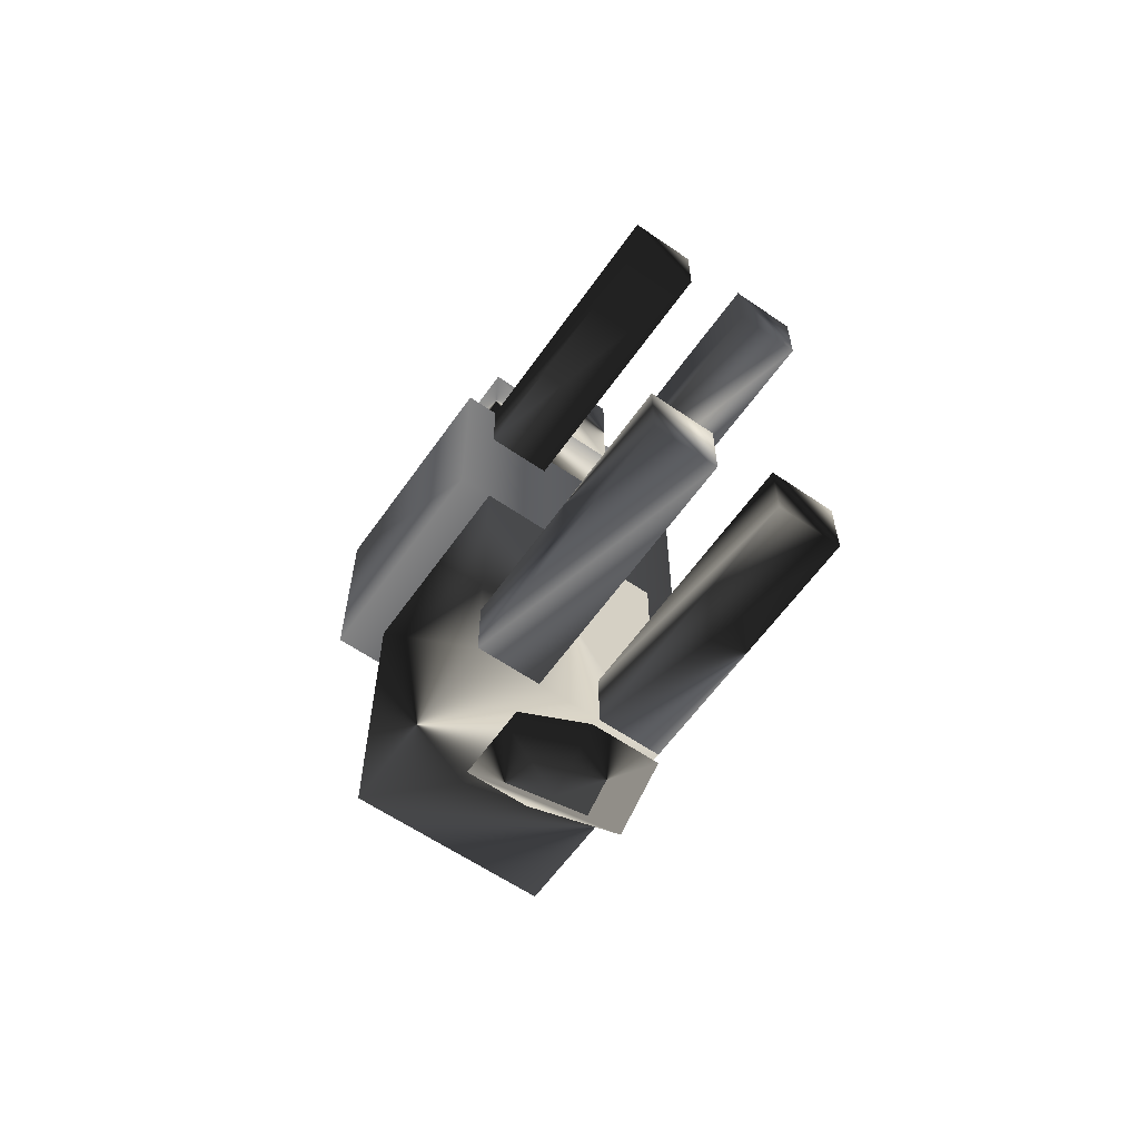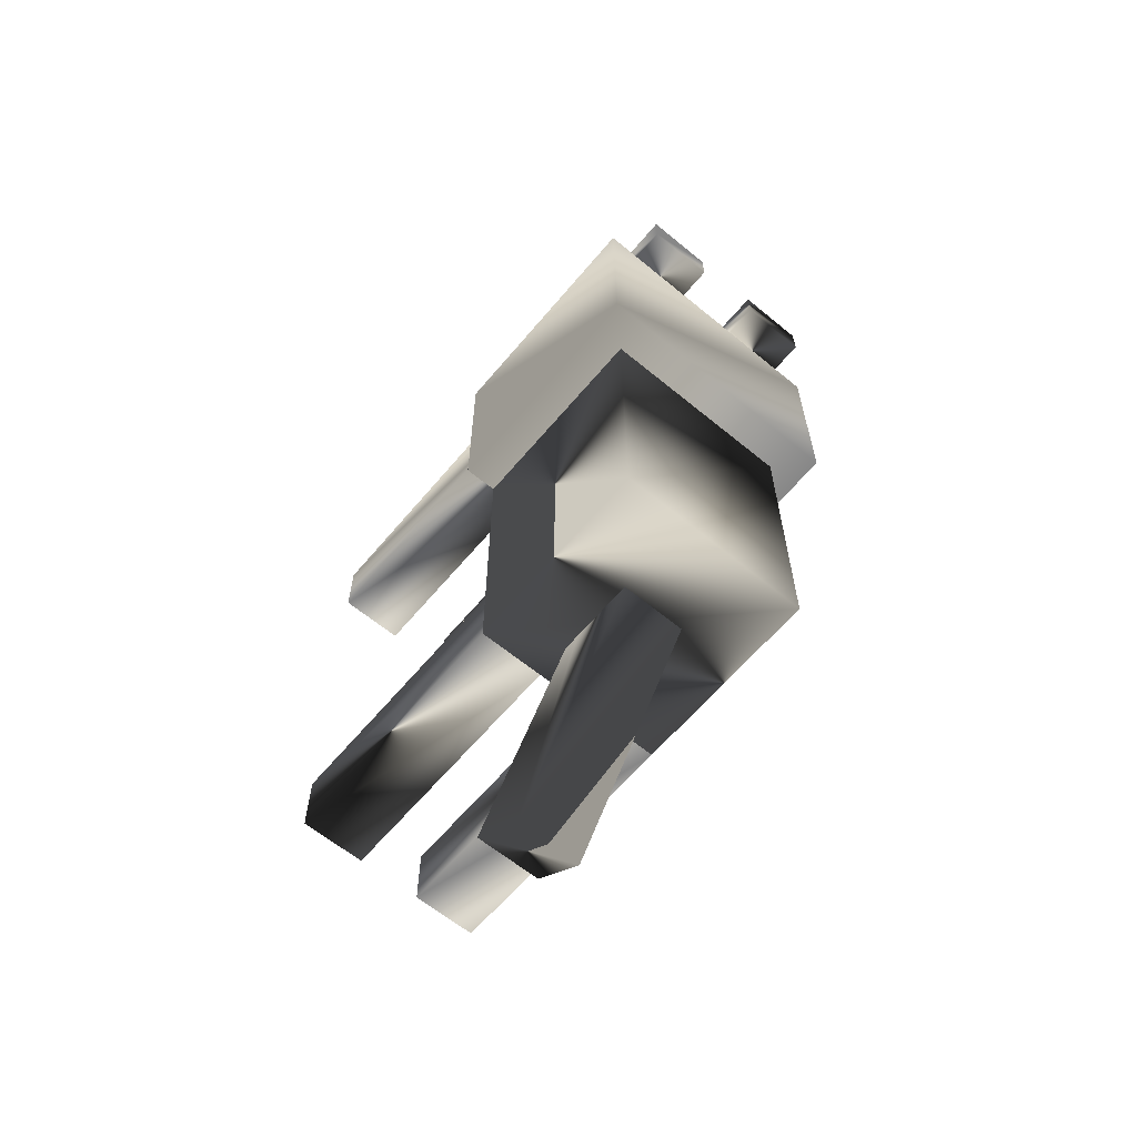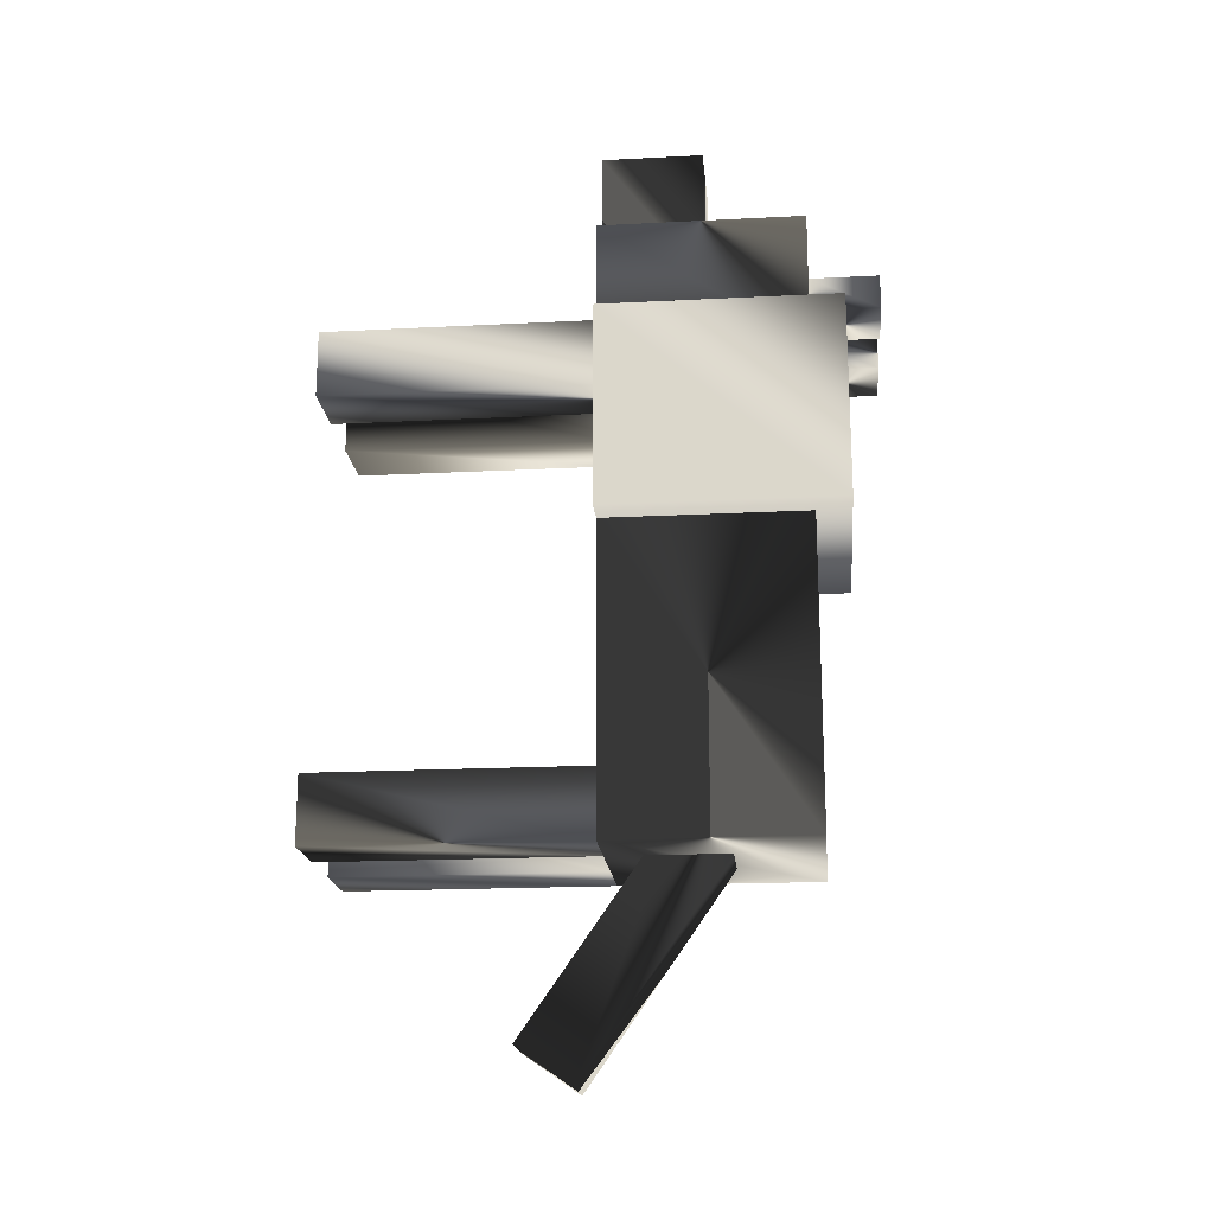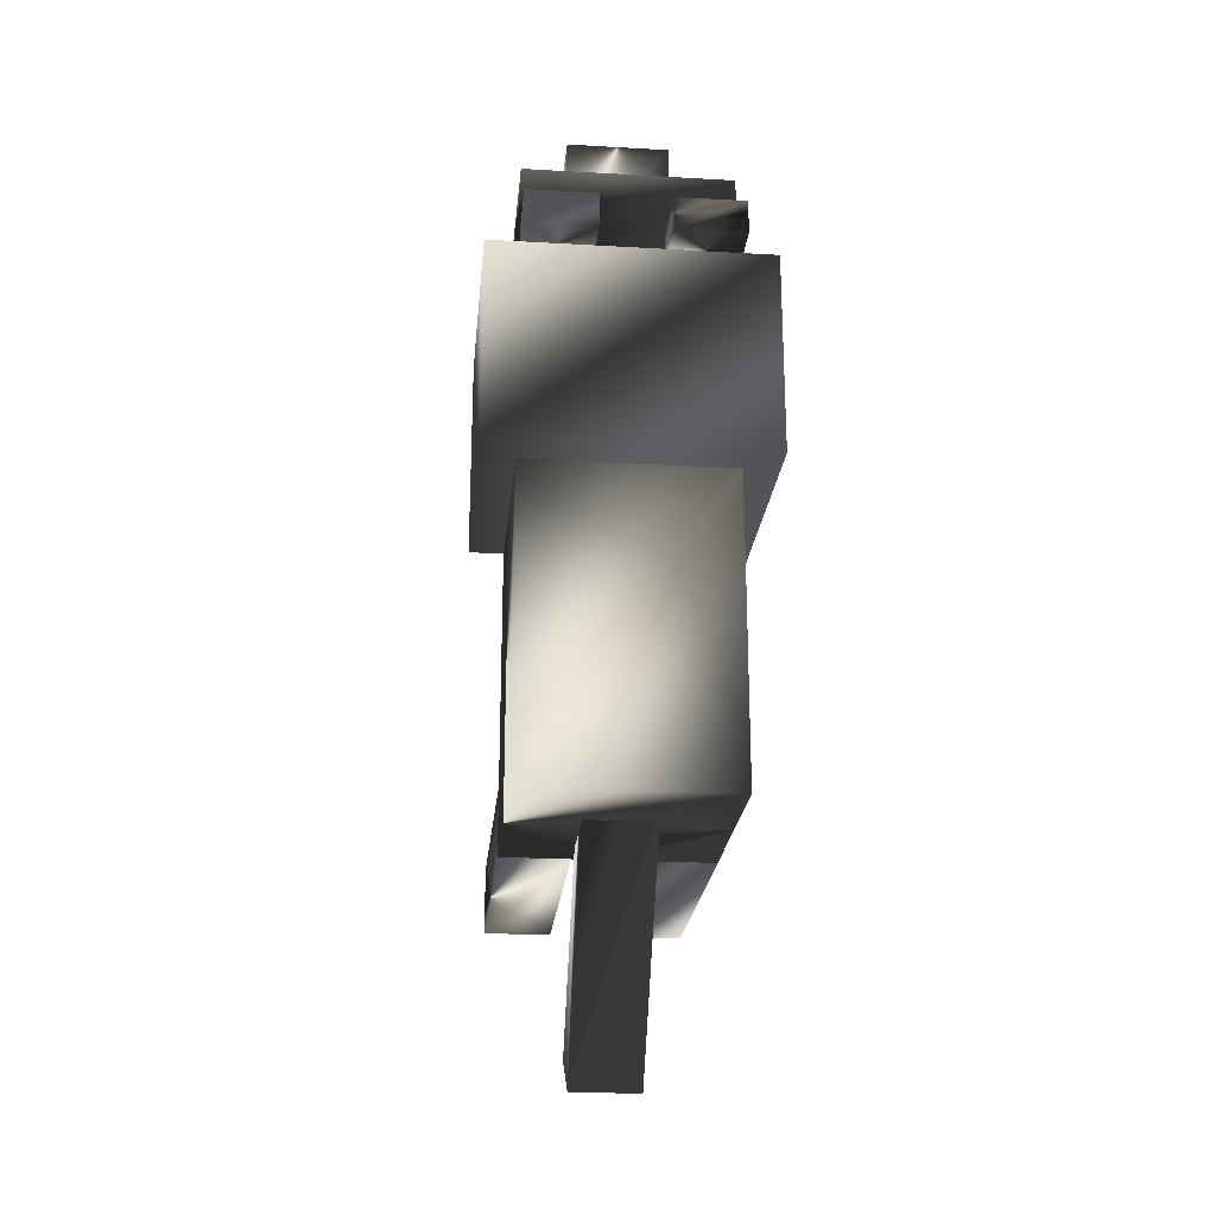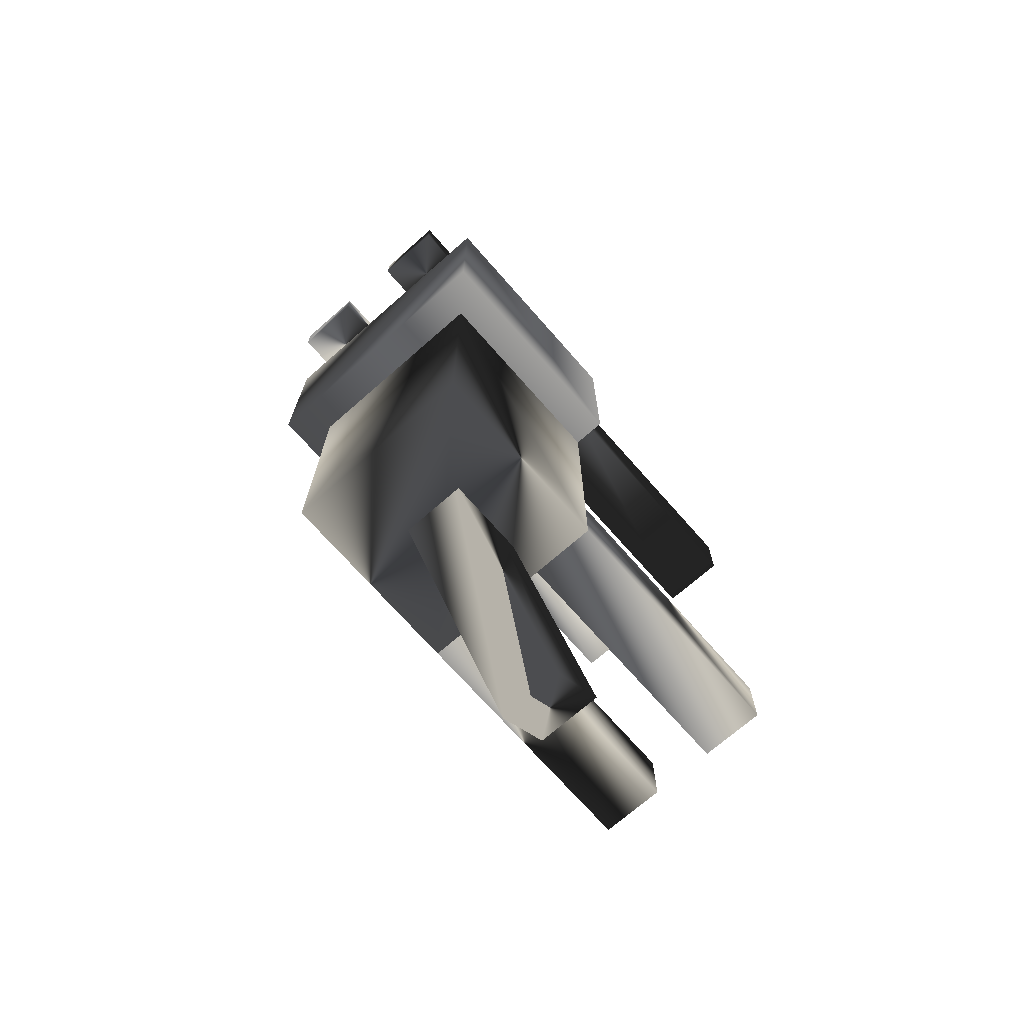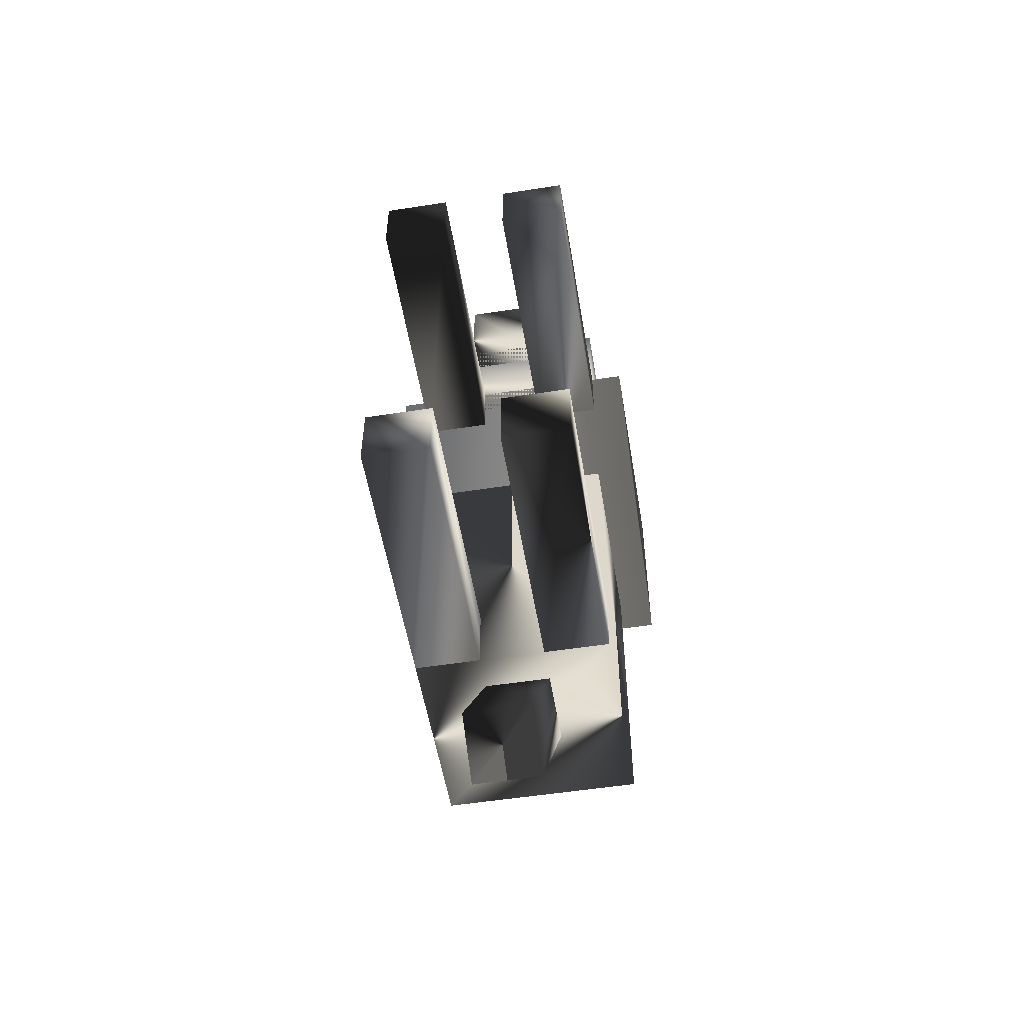
<metadata>
{"format":"obj","ext":"obj","renderer":"f3d","projection":"perspective","resolution":1024,"background":"white","views":[{"elev":-61.0,"azim":-35.1,"up":"+Z"},{"elev":-62.4,"azim":140.1,"up":"+Z"},{"elev":-18.8,"azim":95.6,"up":"+Z"},{"elev":-23.2,"azim":174.5,"up":"+Z"},{"elev":-71.0,"azim":-138.7,"up":"+Z"},{"elev":-53.7,"azim":9.4,"up":"+Z"}]}
</metadata>
<code>
g Box006
v -1.5 -0 2.25
v 1.5 -0 2.25
v -1.5 0 -2.25
v 1.5 0 -2.25
v -1.5 3 2.25
v 1.5 3 2.25
v -1.5 3 -2.25
v 1.5 3 -2.25
v -2 -0 5.25
v 2 -0 5.25
v -2 -0 2.25
v 2 -0 2.25
v -2 3.5 5.25
v 2 3.5 5.25
v -2 3.5 2.25
v 2 3.5 2.25
v -1.5 -0 6.75
v 1.5 -0 6.75
v -1.5 -0 4.75
v 1.5 -0 4.75
v -1.5 3 6.75
v 1.5 3 6.75
v -1.5 3 4.75
v 1.5 3 4.75
v -1.5 3 5.75
v -0.5 3 5.75
v -1.5 3 5.25
v -0.5 3 5.25
v -1.5 4 5.75
v -0.5 4 5.75
v -1.5 4 5.25
v -0.5 4 5.25
v 0.5 3 5.75
v 1.5 3 5.75
v 0.5 3 5.25
v 1.5 3 5.25
v 0.5 4 5.75
v 1.5 4 5.75
v 0.5 4 5.25
v 1.5 4 5.25
v -0.75 -0 8.25
v 0.75 -0 8.25
v -0.75 -0 6.25
v 0.75 -0 6.25
v -0.75 1.5 8.25
v 0.75 1.5 8.25
v -0.75 1.5 6.25
v 0.75 1.5 6.25
v -1.5 -4 5.25
v -0.5 -4 5.25
v -1.5 -4 4.25
v -0.5 -4 4.25
v -1.5 -0 5.25
v -0.5 -0 5.25
v -1.5 -0 4.25
v -0.5 -0 4.25
v 0.5 -4 5.25
v 1.5 -4 5.25
v 0.5 -4 4.25
v 1.5 -4 4.25
v 0.5 -0 5.25
v 1.5 -0 5.25
v 0.5 -0 4.25
v 1.5 -0 4.25
v -1.5 -4 -1.25
v -0.5 -4 -1.25
v -1.5 -4 -2.25
v -0.5 -4 -2.25
v -1.5 0 -1.25
v -0.5 0 -1.25
v -1.5 0 -2.25
v -0.5 0 -2.25
v 0.5 -4 -1.25
v 1.5 -4 -1.25
v 0.5 -4 -2.25
v 1.5 -4 -2.25
v 0.5 0 -1.25
v 1.5 0 -1.25
v 0.5 0 -2.25
v 1.5 0 -2.25
v -0.5 1.09 -1.463
v 0.5 1.09 -1.463
v -0.5 -1.204 -4.74
v 0.5 -1.204 -4.74
v -0.5 1.91 -2.037
v 0.5 1.91 -2.037
v -0.5 -0.3847 -5.313
v 0.5 -0.3847 -5.313
f 2 1 4
f 1 3 4
f 8 7 5
f 8 5 6
f 8 6 2
f 8 2 4
f 7 8 4
f 7 4 3
f 5 7 3
f 5 3 1
f 10 9 12
f 9 11 12
f 16 15 13
f 16 13 14
f 14 13 9
f 14 9 10
f 16 14 10
f 16 10 12
f 15 16 12
f 15 12 11
f 13 15 11
f 13 11 9
f 18 17 20
f 17 19 20
f 24 23 21
f 24 21 22
f 22 21 17
f 22 17 18
f 24 22 18
f 24 18 20
f 23 24 20
f 23 20 19
f 21 23 19
f 21 19 17
f 27 28 25
f 26 25 28
f 32 31 29
f 32 29 30
f 30 29 25
f 30 25 26
f 30 26 32
f 32 26 28
f 31 32 28
f 31 28 27
f 31 27 29
f 29 27 25
f 35 36 33
f 34 33 36
f 40 39 37
f 40 37 38
f 38 37 33
f 38 33 34
f 38 34 40
f 40 34 36
f 39 40 36
f 39 36 35
f 39 35 37
f 37 35 33
f 42 41 44
f 41 43 44
f 48 47 45
f 48 45 46
f 46 45 41
f 46 41 42
f 48 46 42
f 48 42 44
f 47 48 44
f 47 44 43
f 45 47 43
f 45 43 41
f 50 49 52
f 49 51 52
f 56 55 53
f 56 53 54
f 53 49 54
f 54 49 50
f 54 50 56
f 56 50 52
f 56 52 55
f 55 52 51
f 55 51 53
f 53 51 49
f 58 57 60
f 57 59 60
f 64 63 61
f 64 61 62
f 61 57 62
f 62 57 58
f 62 58 64
f 64 58 60
f 64 60 63
f 63 60 59
f 63 59 61
f 61 59 57
f 66 65 68
f 65 67 68
f 72 71 69
f 72 69 70
f 69 65 70
f 70 65 66
f 70 66 72
f 72 66 68
f 72 68 71
f 71 68 67
f 71 67 69
f 69 67 65
f 74 73 76
f 73 75 76
f 80 79 77
f 80 77 78
f 77 73 78
f 78 73 74
f 78 74 80
f 80 74 76
f 80 76 79
f 79 76 75
f 79 75 77
f 77 75 73
f 84 82 81
f 81 83 84
f 87 85 88
f 88 85 86
f 86 85 81
f 86 81 82
f 88 82 84
f 82 88 86
f 87 88 84
f 87 84 83
f 87 81 85
f 81 87 83

</code>
